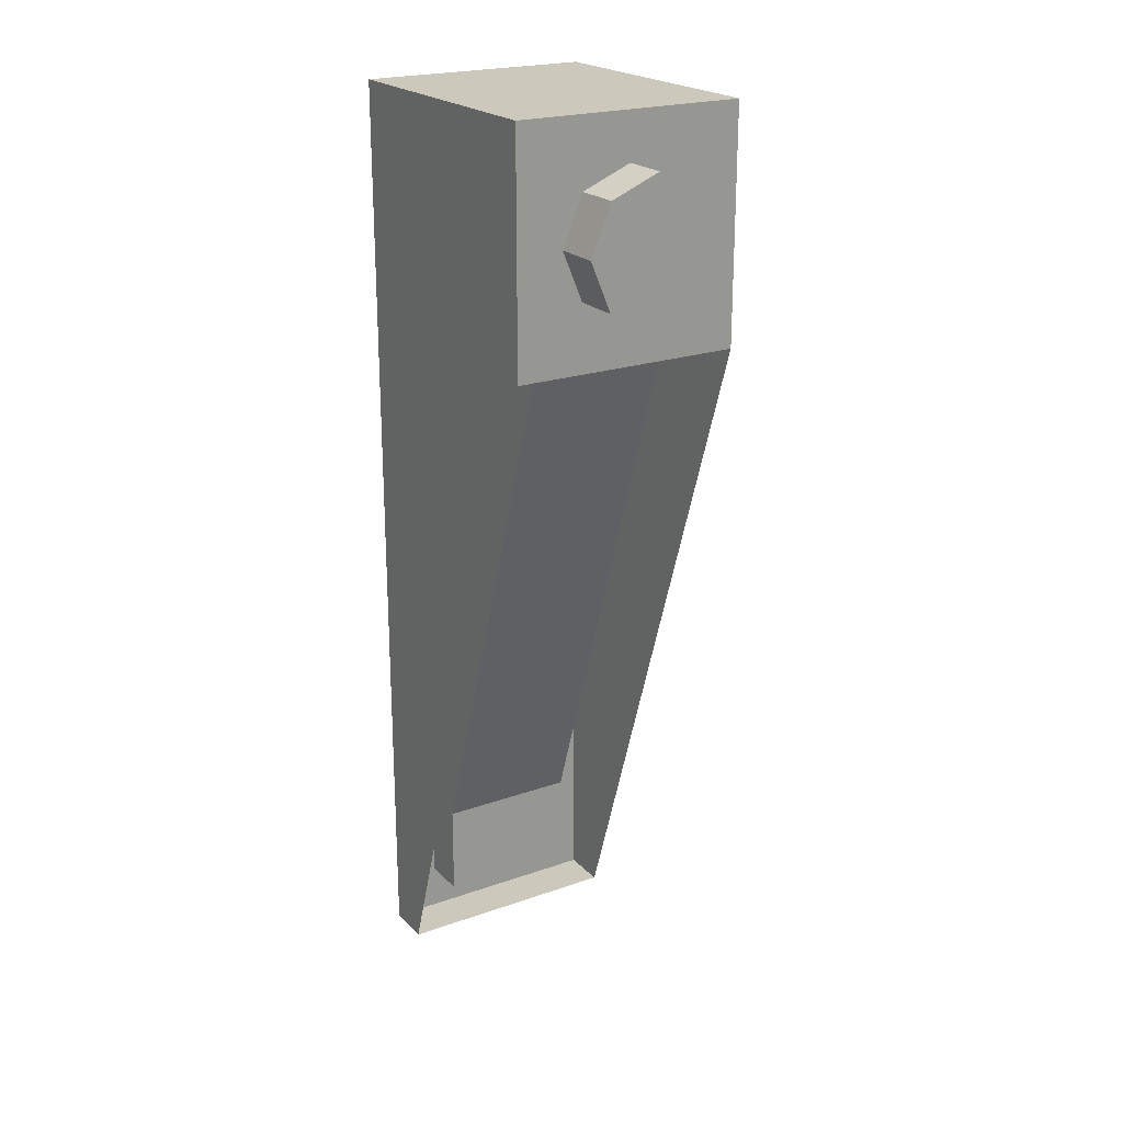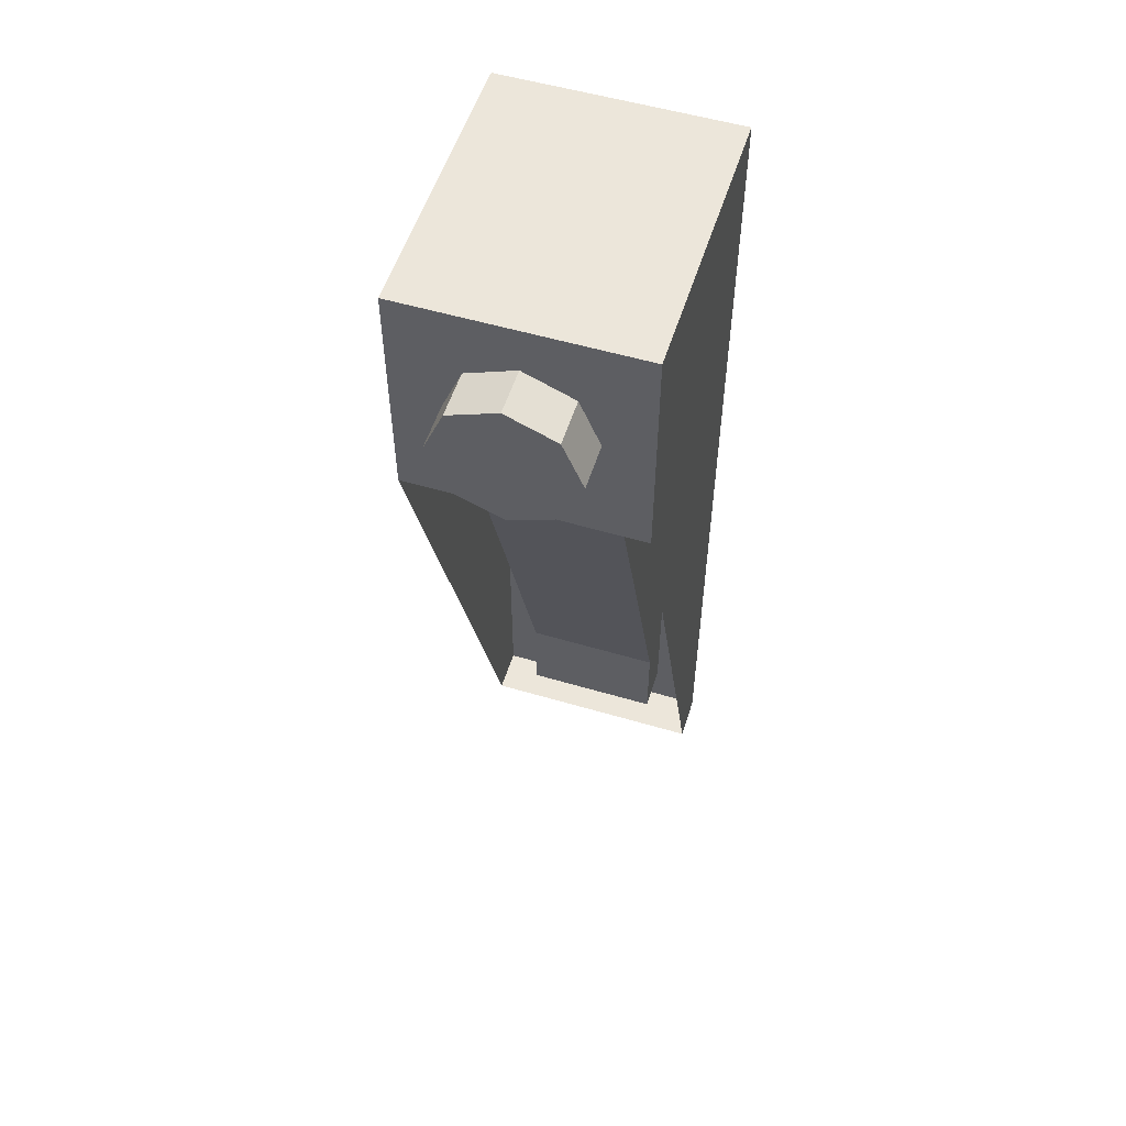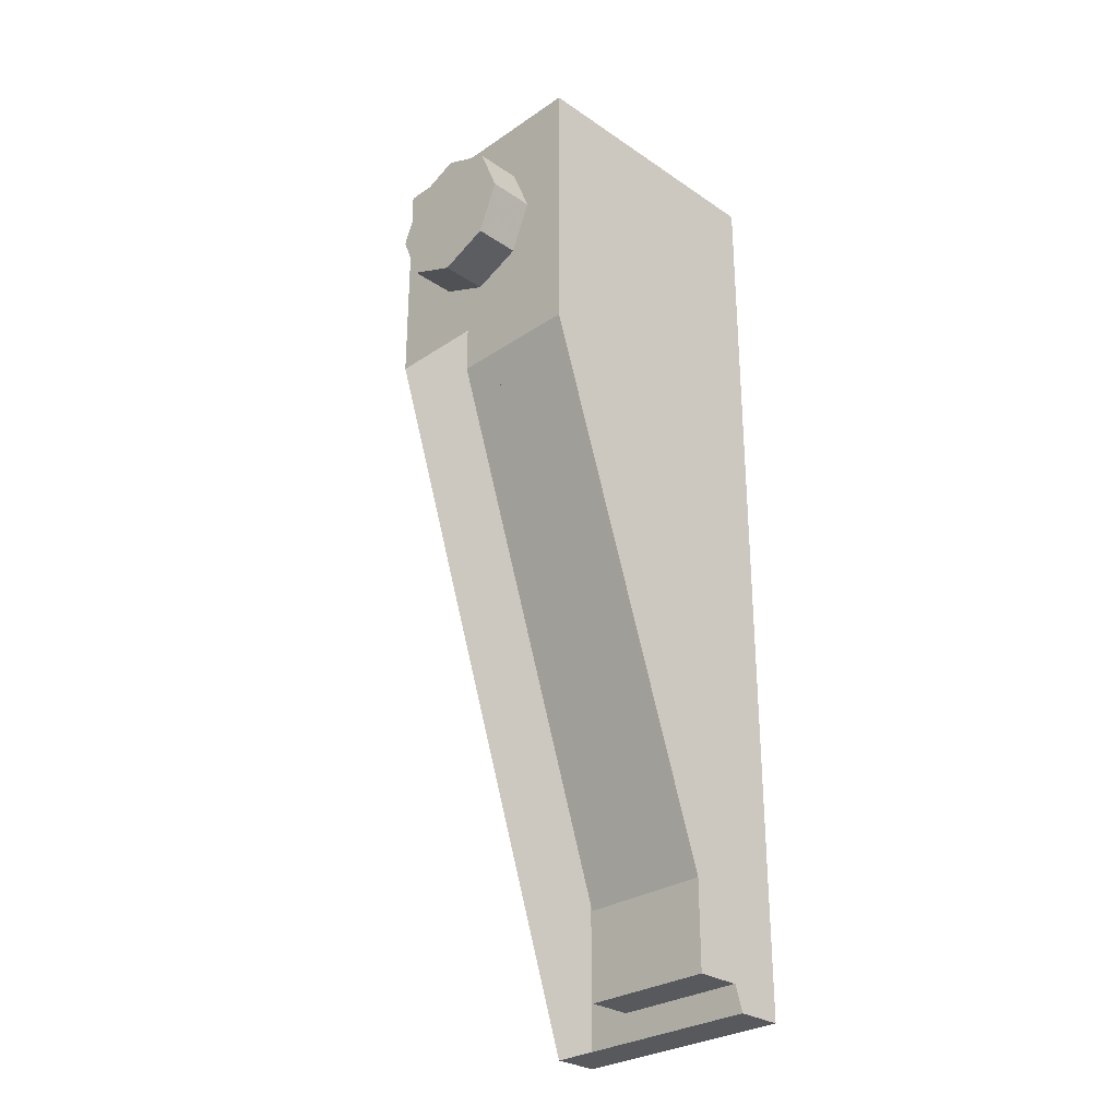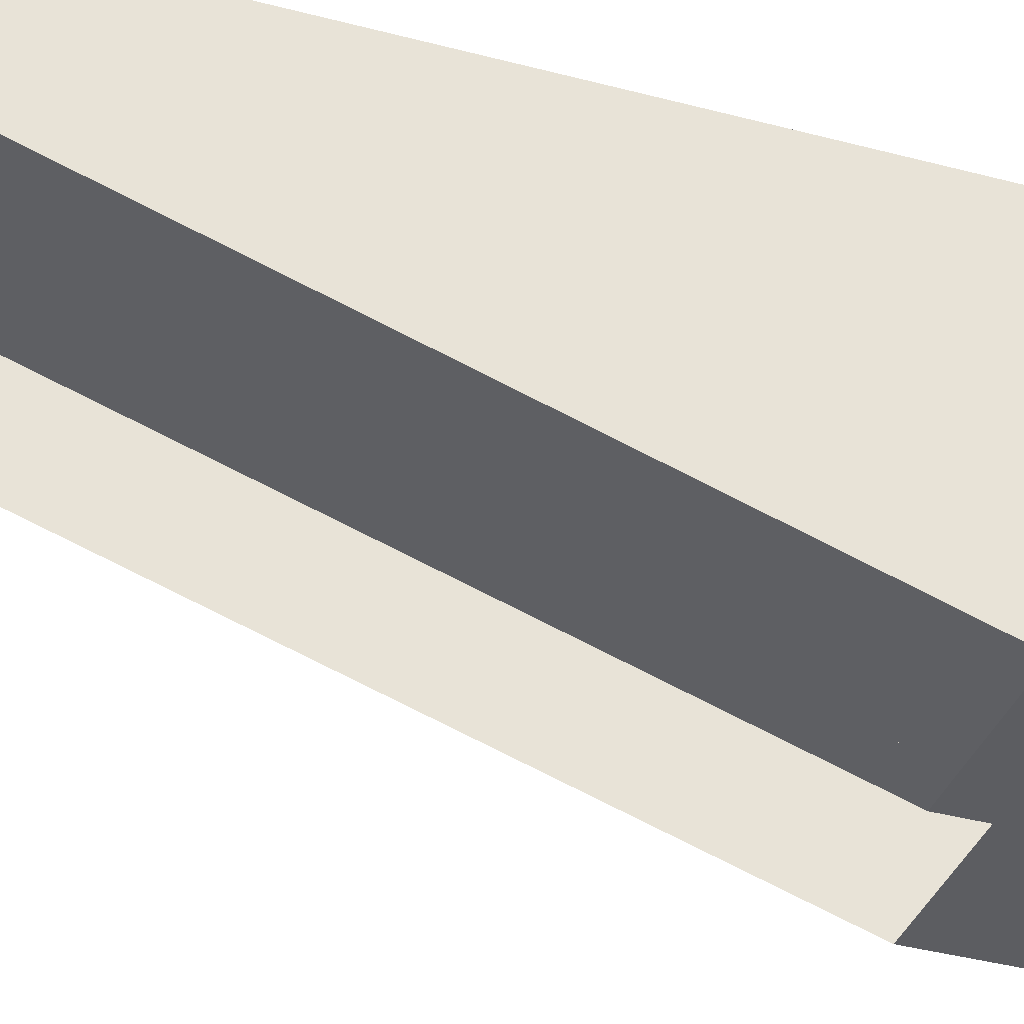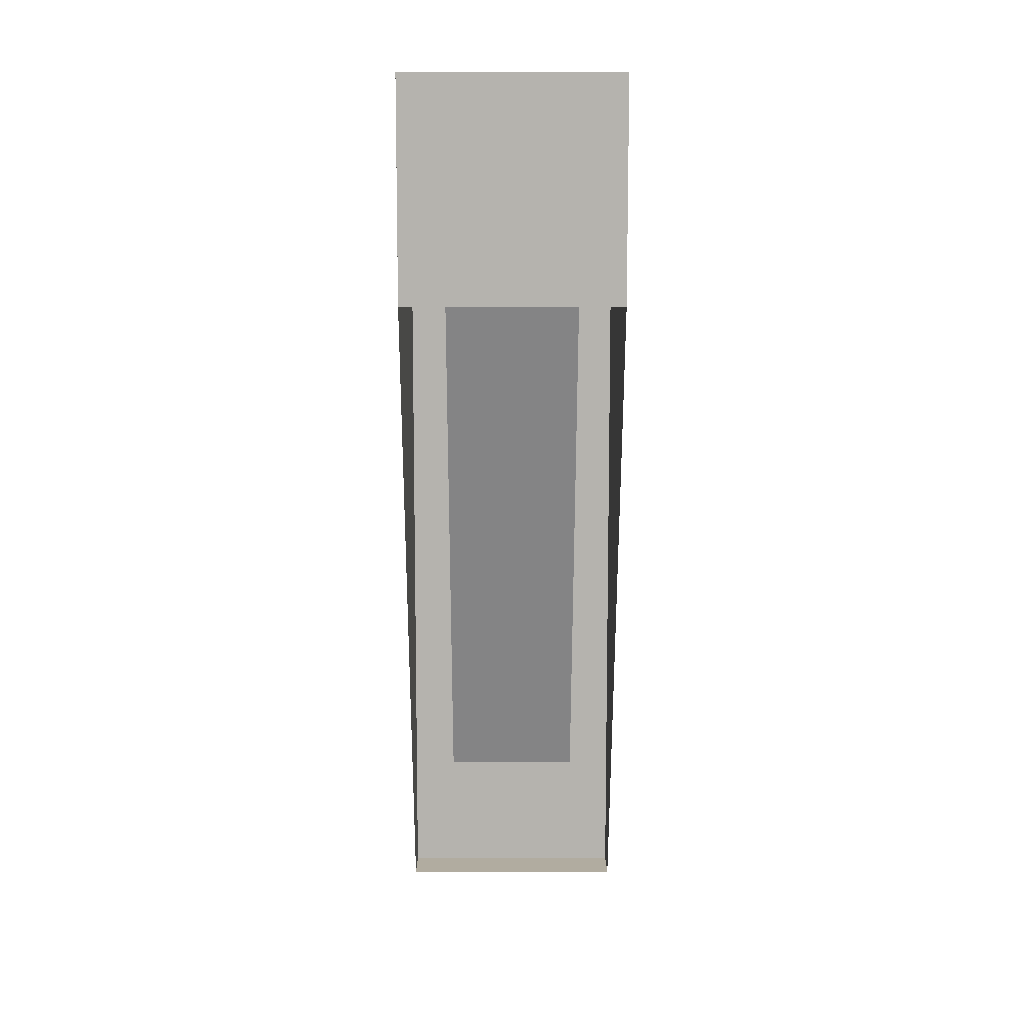
<metadata>
{"format":"obj","ext":"obj","renderer":"f3d","projection":"perspective","resolution":1024,"background":"white","views":[{"elev":22.1,"azim":-31.4,"up":"+Z"},{"elev":54.4,"azim":17.4,"up":"+Z"},{"elev":-29.0,"azim":45.0,"up":"+Z"},{"elev":-36.5,"azim":-109.4,"up":"+Y"},{"elev":10.1,"azim":-0.2,"up":"+Z"}]}
</metadata>
<code>
v -0.5 1.2 -3.5
v -0.3 1.2 -3.3
v -0.3 1.2 0.3
v -0.5 1.2 0.5
v 0.5 1.2 0.5
v 0.3 1.2 0.3
v 0.3 1.2 -3.3
v 0.5 1.2 -3.5
v -0.5 1.2 0.5
v -0.3 1.2 0.3
v 0.3 1.2 0.3
v 0.5 1.2 0.5
v 0.5 1.2 -3.5
v 0.3 1.2 -3.3
v -0.3 1.2 -3.3
v -0.5 1.2 -3.5
v 0.3 0.2 0.3
v 0.3 0.2 -0.5
v -0.3 0.2 -0.5
v -0.3 0.2 0.3
v 0.3 0.2 0.3
v -0.3 0.2 0.3
v -0.3 1.2 0.3
v 0.3 1.2 0.3
v 0.3 1 -3.3
v 0.3 1 -2.9
v -0.3 1 -2.9
v -0.3 1 -3.3
v 0.3 1 -3.3
v -0.3 1 -3.3
v -0.3 1.2 -3.3
v 0.3 1.2 -3.3
v 0.3 1 -2.9
v -0.3 1 -2.9
v -0.3 0.2 -0.5
v 0.3 0.2 -0.5
v 0 1.2 -0.5
v -0.2 1.2 -0.5
v -0.1414 1.2 -0.3586
v 0 1.2 -0.5
v -0.1414 1.2 -0.3586
v 0 1.2 -0.3
v 0 1.2 -0.5
v 0 1.2 -0.3
v 0.1414 1.2 -0.3586
v 0 1.2 -0.5
v 0.1414 1.2 -0.3586
v 0.2 1.2 -0.5
v 0 1.2 -0.5
v 0.2 1.2 -0.5
v 0.1414 1.2 -0.6414
v 0 1.2 -0.5
v 0.1414 1.2 -0.6414
v 0 1.2 -0.7
v 0 1.2 -0.5
v 0 1.2 -0.7
v -0.1414 1.2 -0.6414
v 0 1.2 -0.5
v -0.1414 1.2 -0.6414
v -0.2 1.2 -0.5
v -0.1414 1.2 -0.3586
v -0.2 1.2 -0.5
v -0.2 0.2667 -0.5
v -0.1414 0.2667 -0.3586
v 0 1.2 -0.3
v -0.1414 1.2 -0.3586
v -0.1414 0.2667 -0.3586
v 0 0.2667 -0.3
v 0.1414 1.2 -0.3586
v 0 1.2 -0.3
v 0 0.2667 -0.3
v 0.1414 0.2667 -0.3586
v 0.2 1.2 -0.5
v 0.1414 1.2 -0.3586
v 0.1414 0.2667 -0.3586
v 0.2 0.2667 -0.5
v 0.1414 1.2 -0.6414
v 0.2 1.2 -0.5
v 0.2 0.2667 -0.5
v 0.1414 0.2667 -0.6414
v 0 1.2 -0.7
v 0.1414 1.2 -0.6414
v 0.1414 0.2667 -0.6414
v 0 0.2667 -0.7
v -0.1414 1.2 -0.6414
v 0 1.2 -0.7
v 0 0.2667 -0.7
v -0.1414 0.2667 -0.6414
v -0.2 1.2 -0.5
v -0.1414 1.2 -0.6414
v -0.1414 0.2667 -0.6414
v -0.2 0.2667 -0.5
v -0.1414 0.2 -0.3586
v -0.2 0.2 -0.5
v -0.2 0.2667 -0.5
v -0.1414 0.2667 -0.3586
v 0 0.2 -0.3
v -0.1414 0.2 -0.3586
v -0.1414 0.2667 -0.3586
v 0 0.2667 -0.3
v 0.1414 0.2 -0.3586
v 0 0.2 -0.3
v 0 0.2667 -0.3
v 0.1414 0.2667 -0.3586
v 0.2 0.2 -0.5
v 0.1414 0.2 -0.3586
v 0.1414 0.2667 -0.3586
v 0.2 0.2667 -0.5
v 0.1414 0.2667 -0.6414
v 0 0.2667 -0.7
v 0.1414 0.2471 -0.6414
v 0.2 0.2667 -0.5
v 0.1414 0.2667 -0.6414
v 0.1414 0.2471 -0.6414
v 0.2 0.2 -0.5
v -0.1414 0.2667 -0.6414
v 0 0.2667 -0.7
v -0.1414 0.2471 -0.6414
v -0.2 0.2667 -0.5
v -0.1414 0.2667 -0.6414
v -0.1414 0.2471 -0.6414
v -0.2 0.2 -0.5
v 0 1.2 -1.5
v -0.2 1.2 -1.5
v -0.1414 1.2 -1.359
v 0 1.2 -1.5
v -0.1414 1.2 -1.359
v 0 1.2 -1.3
v 0 1.2 -1.5
v 0 1.2 -1.3
v 0.1414 1.2 -1.359
v 0 1.2 -1.5
v 0.1414 1.2 -1.359
v 0.2 1.2 -1.5
v 0 1.2 -1.5
v 0.2 1.2 -1.5
v 0.1414 1.2 -1.641
v 0 1.2 -1.5
v 0.1414 1.2 -1.641
v 0 1.2 -1.7
v 0 1.2 -1.5
v 0 1.2 -1.7
v -0.1414 1.2 -1.641
v 0 1.2 -1.5
v -0.1414 1.2 -1.641
v -0.2 1.2 -1.5
v -0.1414 1.2 -1.359
v -0.2 1.2 -1.5
v -0.2 0.6 -1.5
v -0.1414 0.6 -1.359
v 0 1.2 -1.3
v -0.1414 1.2 -1.359
v -0.1414 0.6 -1.359
v 0 0.6 -1.3
v 0.1414 1.2 -1.359
v 0 1.2 -1.3
v 0 0.6 -1.3
v 0.1414 0.6 -1.359
v 0.2 1.2 -1.5
v 0.1414 1.2 -1.359
v 0.1414 0.6 -1.359
v 0.2 0.6 -1.5
v 0.1414 1.2 -1.641
v 0.2 1.2 -1.5
v 0.2 0.6 -1.5
v 0.1414 0.6 -1.641
v 0 1.2 -1.7
v 0.1414 1.2 -1.641
v 0.1414 0.6 -1.641
v 0 0.6 -1.7
v -0.1414 1.2 -1.641
v 0 1.2 -1.7
v 0 0.6 -1.7
v -0.1414 0.6 -1.641
v -0.2 1.2 -1.5
v -0.1414 1.2 -1.641
v -0.1414 0.6 -1.641
v -0.2 0.6 -1.5
v -0.1414 0.6 -1.641
v 0 0.6 -1.7
v -0.1414 0.5805 -1.641
v -0.2 0.6 -1.5
v -0.1414 0.6 -1.641
v -0.1414 0.5805 -1.641
v -0.2 0.5333 -1.5
v -0.1414 0.6 -1.359
v -0.2 0.6 -1.5
v -0.2 0.5333 -1.5
v -0.1414 0.4862 -1.359
v 0 0.6 -1.3
v -0.1414 0.6 -1.359
v -0.1414 0.4862 -1.359
v 0 0.4667 -1.3
v 0 0.6 -1.3
v 0 0.4667 -1.3
v 0.1414 0.4862 -1.359
v 0.1414 0.6 -1.359
v 0.1414 0.6 -1.359
v 0.1414 0.4862 -1.359
v 0.2 0.5333 -1.5
v 0.2 0.6 -1.5
v 0.2 0.6 -1.5
v 0.2 0.5333 -1.5
v 0.1414 0.5805 -1.641
v 0.1414 0.6 -1.641
v 0.1414 0.6 -1.641
v 0.1414 0.5805 -1.641
v 0 0.6 -1.7
v 0 1.2 -2.5
v -0.2 1.2 -2.5
v -0.1414 1.2 -2.359
v 0 1.2 -2.5
v -0.1414 1.2 -2.359
v 0 1.2 -2.3
v 0 1.2 -2.5
v 0 1.2 -2.3
v 0.1414 1.2 -2.359
v 0 1.2 -2.5
v 0.1414 1.2 -2.359
v 0.2 1.2 -2.5
v 0 1.2 -2.5
v 0.2 1.2 -2.5
v 0.1414 1.2 -2.641
v 0 1.2 -2.5
v 0.1414 1.2 -2.641
v 0 1.2 -2.7
v 0 1.2 -2.5
v 0 1.2 -2.7
v -0.1414 1.2 -2.641
v 0 1.2 -2.5
v -0.1414 1.2 -2.641
v -0.2 1.2 -2.5
v -0.1414 1.2 -2.359
v -0.2 1.2 -2.5
v -0.2 0.9333 -2.5
v -0.1414 0.9333 -2.359
v 0 1.2 -2.3
v -0.1414 1.2 -2.359
v -0.1414 0.9333 -2.359
v 0 0.9333 -2.3
v 0.1414 1.2 -2.359
v 0 1.2 -2.3
v 0 0.9333 -2.3
v 0.1414 0.9333 -2.359
v 0.2 1.2 -2.5
v 0.1414 1.2 -2.359
v 0.1414 0.9333 -2.359
v 0.2 0.9333 -2.5
v 0.1414 1.2 -2.641
v 0.2 1.2 -2.5
v 0.2 0.9333 -2.5
v 0.1414 0.9333 -2.641
v 0 1.2 -2.7
v 0.1414 1.2 -2.641
v 0.1414 0.9333 -2.641
v 0 0.9333 -2.7
v -0.1414 1.2 -2.641
v 0 1.2 -2.7
v 0 0.9333 -2.7
v -0.1414 0.9333 -2.641
v -0.2 1.2 -2.5
v -0.1414 1.2 -2.641
v -0.1414 0.9333 -2.641
v -0.2 0.9333 -2.5
v -0.1414 0.9333 -2.641
v 0 0.9333 -2.7
v -0.1414 0.9138 -2.641
v -0.2 0.9333 -2.5
v -0.1414 0.9333 -2.641
v -0.1414 0.9138 -2.641
v -0.2 0.8667 -2.5
v -0.1414 0.9333 -2.359
v -0.2 0.9333 -2.5
v -0.2 0.8667 -2.5
v -0.1414 0.8195 -2.359
v 0 0.9333 -2.3
v -0.1414 0.9333 -2.359
v -0.1414 0.8195 -2.359
v 0 0.8 -2.3
v 0 0.9333 -2.3
v 0 0.8 -2.3
v 0.1414 0.8195 -2.359
v 0.1414 0.9333 -2.359
v 0.1414 0.9333 -2.359
v 0.1414 0.8195 -2.359
v 0.2 0.8667 -2.5
v 0.2 0.9333 -2.5
v 0.2 0.9333 -2.5
v 0.2 0.8667 -2.5
v 0.1414 0.9138 -2.641
v 0.1414 0.9333 -2.641
v 0.1414 0.9333 -2.641
v 0.1414 0.9138 -2.641
v 0 0.9333 -2.7
v 0.3 1 -3.3
v 0.3 1.2 -3.3
v 0.3 1.2 0.3
v 0.3 1 -2.9
v 0.3 0.2 0.3
v 0.3 0.2 -0.5
v 0.3 1 -2.9
v 0.3 1.2 0.3
v -0.3 1 -2.9
v -0.3 1.2 0.3
v -0.3 1.2 -3.3
v -0.3 1 -3.3
v -0.3 1.2 0.3
v -0.3 1 -2.9
v -0.3 0.2 -0.5
v -0.3 0.2 0.3
v 0.5 0 0.5
v 0.5 0 -0.5
v -0.5 0 -0.5
v -0.5 0 0.5
v 0.5 0 0.5
v -0.5 0 0.5
v -0.5 1.2 0.5
v 0.5 1.2 0.5
v -0.5 1.2 -3.5
v -0.5 1 -3.5
v 0.5 1 -3.5
v 0.5 1.2 -3.5
v 0.5 1.2 -3.5
v 0.5 1 -3.5
v 0.5 0 0.5
v 0.5 1.2 0.5
v 0.5 1 -3.5
v 0.5 0 -0.5
v 0.5 0 0.5
v -0.5 0 0.5
v -0.5 1 -3.5
v -0.5 1.2 -3.5
v -0.5 1.2 0.5
v -0.5 0 -0.5
v -0.5 1 -3.5
v -0.5 0 0.5
v 0.2121 0 -0.2121
v 0 0 -0.3
v 0 -0.2 -0.3
v 0.2121 -0.2 -0.2121
v 0.3 0 0
v 0.2121 0 -0.2121
v 0.2121 -0.2 -0.2121
v 0.3 -0.2 0
v 0.2121 0 0.2121
v 0.3 0 0
v 0.3 -0.2 0
v 0.2121 -0.2 0.2121
v 0 0 0.3
v 0.2121 0 0.2121
v 0.2121 -0.2 0.2121
v 0 -0.2 0.3
v -0.2121 0 0.2121
v 0 0 0.3
v 0 -0.2 0.3
v -0.2121 -0.2 0.2121
v -0.3 0 0
v -0.2121 0 0.2121
v -0.2121 -0.2 0.2121
v -0.3 -0.2 0
v -0.2121 0 -0.2121
v -0.3 0 0
v -0.3 -0.2 0
v -0.2121 -0.2 -0.2121
v 0 0 -0.3
v -0.2121 0 -0.2121
v -0.2121 -0.2 -0.2121
v 0 -0.2 -0.3
v 0 -0.2 0
v 0 -0.2 -0.3
v 0.2121 -0.2 -0.2121
v 0 -0.2 0
v 0.2121 -0.2 -0.2121
v 0.3 -0.2 0
v 0 -0.2 0
v 0.3 -0.2 0
v 0.2121 -0.2 0.2121
v 0 -0.2 0
v 0.2121 -0.2 0.2121
v 0 -0.2 0.3
v 0 -0.2 0
v 0 -0.2 0.3
v -0.2121 -0.2 0.2121
v 0 -0.2 0
v -0.2121 -0.2 0.2121
v -0.3 -0.2 0
v 0 -0.2 0
v -0.3 -0.2 0
v -0.2121 -0.2 -0.2121
v 0 -0.2 0
v -0.2121 -0.2 -0.2121
v 0 -0.2 -0.3
g mesh7250506
f 1 3 2
f 3 1 4
f 5 7 6
f 7 5 8
f 9 11 10
f 11 9 12
f 13 15 14
f 15 13 16
g mesh7250507
f 17 18 19
f 19 20 17
f 21 22 23
f 23 24 21
g mesh7250509
f 25 27 26
f 27 25 28
f 29 31 30
f 31 29 32
g mesh7250511
f 33 34 35
f 35 36 33
g mesh7250515
f 37 38 39
f 40 41 42
f 43 44 45
f 46 47 48
f 49 50 51
f 52 53 54
f 55 56 57
f 58 59 60
g mesh7250517
f 61 62 63
f 63 64 61
f 65 66 67
f 67 68 65
f 69 70 71
f 71 72 69
f 73 74 75
f 75 76 73
f 77 78 79
f 79 80 77
f 81 82 83
f 83 84 81
f 85 86 87
f 87 88 85
f 89 90 91
f 91 92 89
g mesh7250520
f 93 95 94
f 95 93 96
f 97 99 98
f 99 97 100
f 101 103 102
f 103 101 104
f 105 107 106
f 107 105 108
g mesh7250522
f 109 111 110
f 112 114 113
f 114 112 115
g mesh7250524
f 116 117 118
f 119 120 121
f 121 122 119
g mesh7250530
f 123 124 125
f 126 127 128
f 129 130 131
f 132 133 134
f 135 136 137
f 138 139 140
f 141 142 143
f 144 145 146
g mesh7250532
f 147 148 149
f 149 150 147
f 151 152 153
f 153 154 151
f 155 156 157
f 157 158 155
f 159 160 161
f 161 162 159
f 163 164 165
f 165 166 163
f 167 168 169
f 169 170 167
f 171 172 173
f 173 174 171
f 175 176 177
f 177 178 175
g mesh7250535
f 179 180 181
f 182 183 184
f 184 185 182
f 186 187 188
f 188 189 186
f 190 191 192
f 192 193 190
f 194 195 196
f 196 197 194
f 198 199 200
f 200 201 198
f 202 203 204
f 204 205 202
f 206 207 208
g mesh7250540
f 209 210 211
f 212 213 214
f 215 216 217
f 218 219 220
f 221 222 223
f 224 225 226
f 227 228 229
f 230 231 232
g mesh7250542
f 233 234 235
f 235 236 233
f 237 238 239
f 239 240 237
f 241 242 243
f 243 244 241
f 245 246 247
f 247 248 245
f 249 250 251
f 251 252 249
f 253 254 255
f 255 256 253
f 257 258 259
f 259 260 257
f 261 262 263
f 263 264 261
g mesh7250545
f 265 266 267
f 268 269 270
f 270 271 268
f 272 273 274
f 274 275 272
f 276 277 278
f 278 279 276
f 280 281 282
f 282 283 280
f 284 285 286
f 286 287 284
f 288 289 290
f 290 291 288
f 292 293 294
f 295 297 296
f 297 295 298
f 299 301 300
f 301 299 302
f 303 305 304
f 305 303 306
f 307 309 308
f 309 307 310
g mesh7250548
f 311 313 312
f 313 311 314
f 315 317 316
f 317 315 318
g mesh7250550
f 319 321 320
f 321 319 322
f 323 325 324
f 325 323 326
f 327 329 328
f 330 332 331
f 332 330 333
f 334 336 335
g mesh7250555
f 337 339 338
f 339 337 340
f 341 343 342
f 343 341 344
f 345 347 346
f 347 345 348
f 349 351 350
f 351 349 352
f 353 355 354
f 355 353 356
f 357 359 358
f 359 357 360
f 361 363 362
f 363 361 364
f 365 367 366
f 367 365 368
g mesh7250557
f 369 370 371
f 372 373 374
f 375 376 377
f 378 379 380
f 381 382 383
f 384 385 386
f 387 388 389
f 390 391 392

</code>
